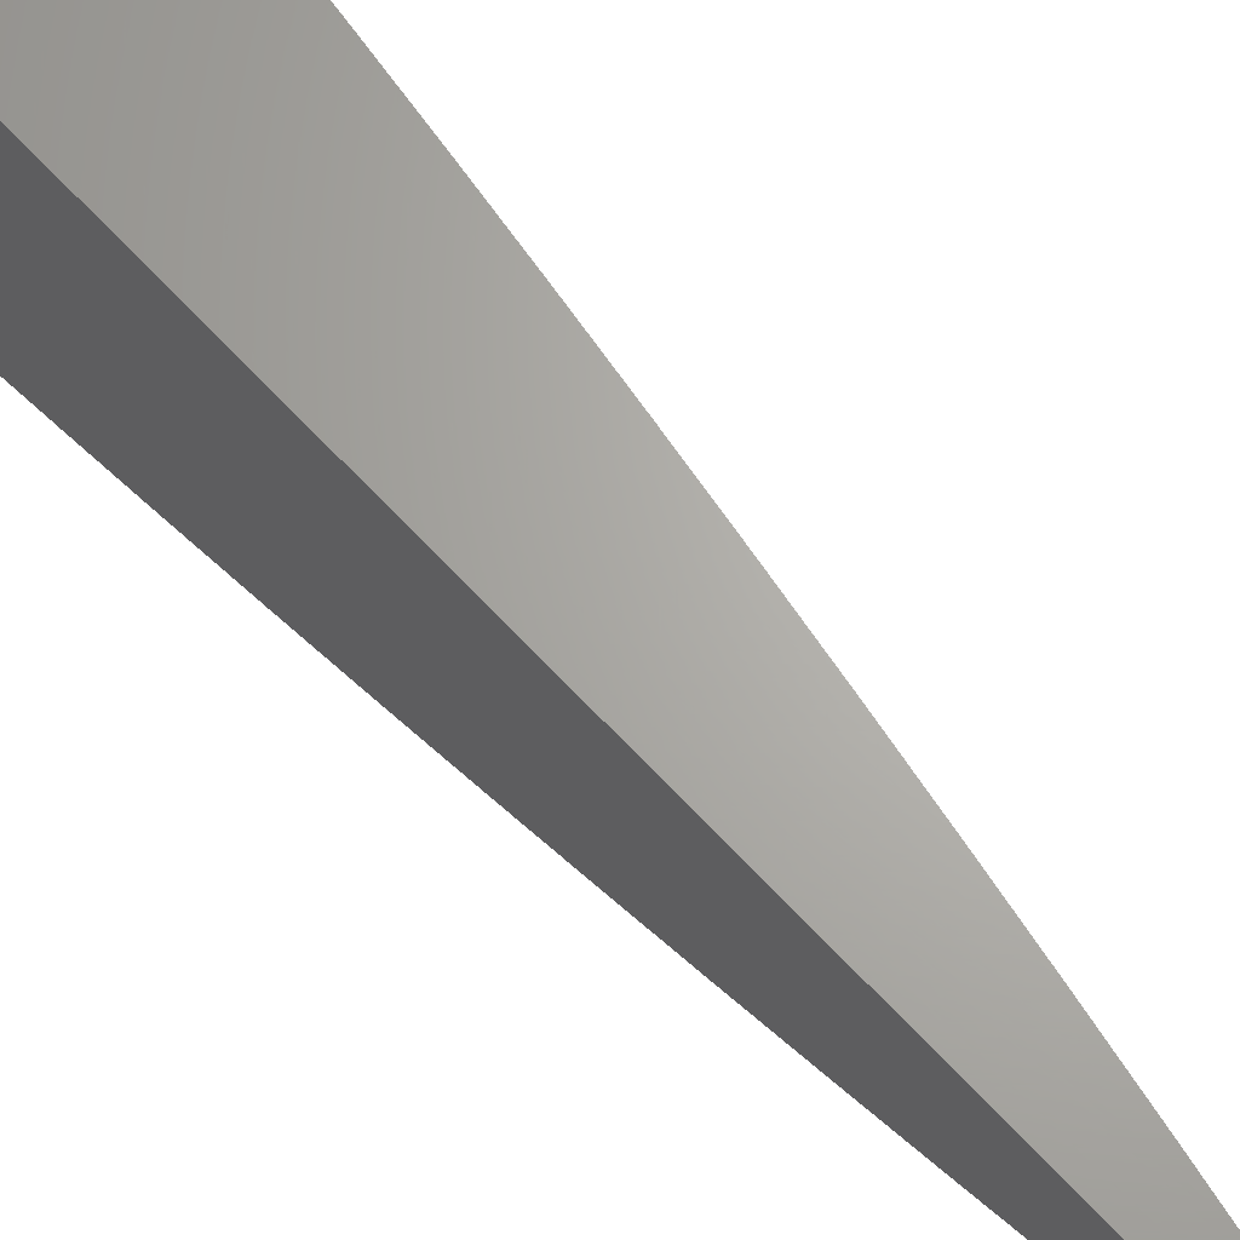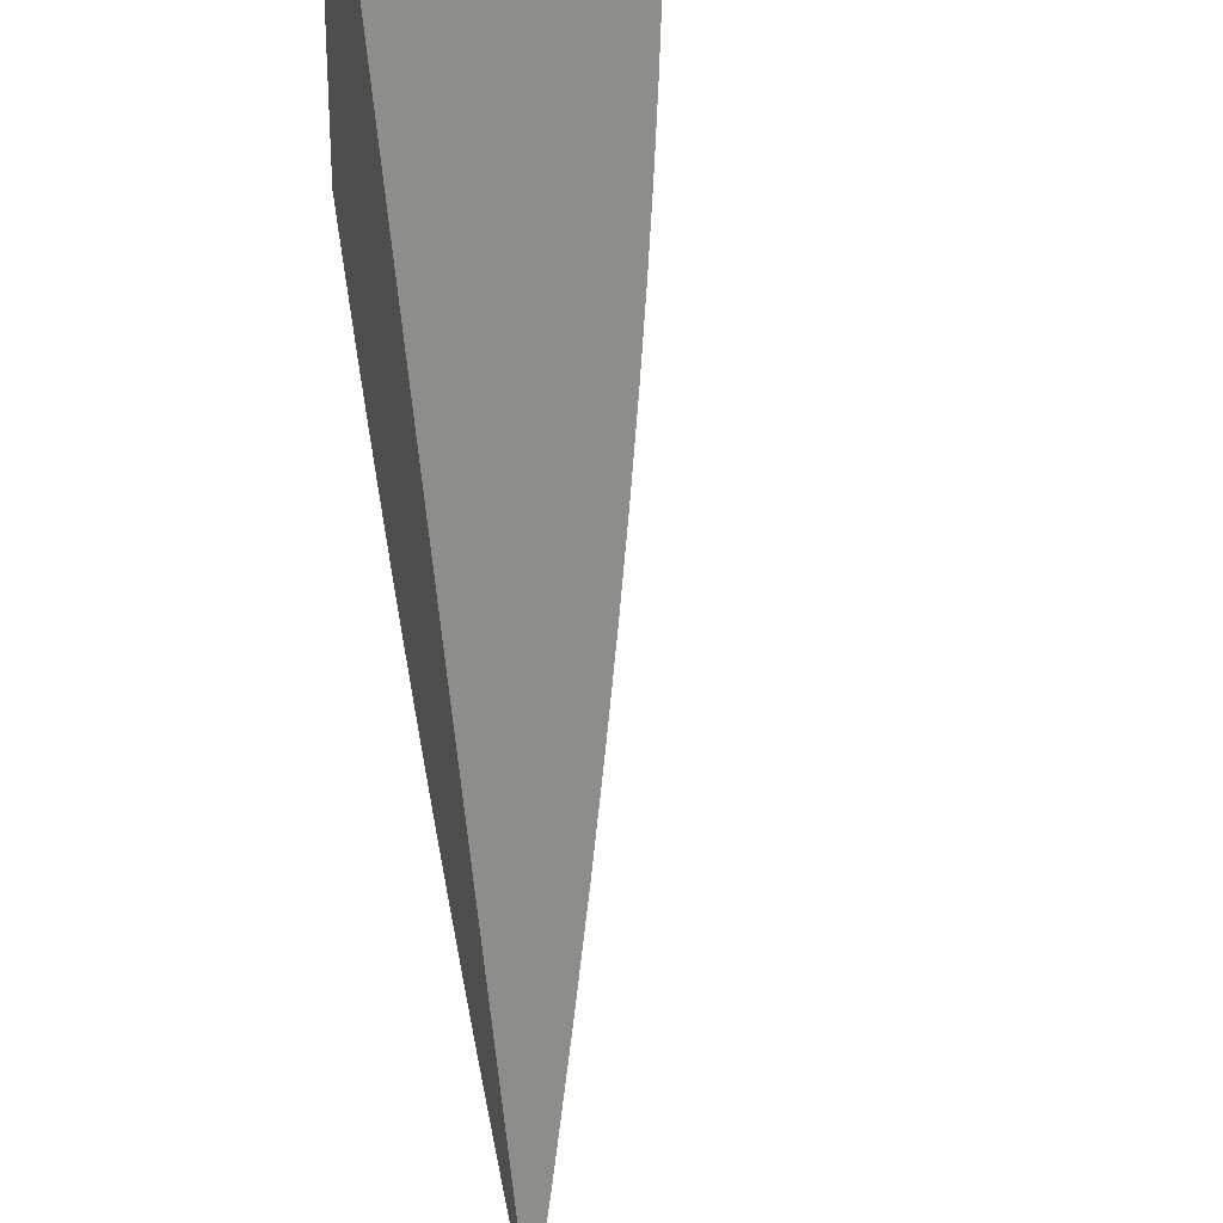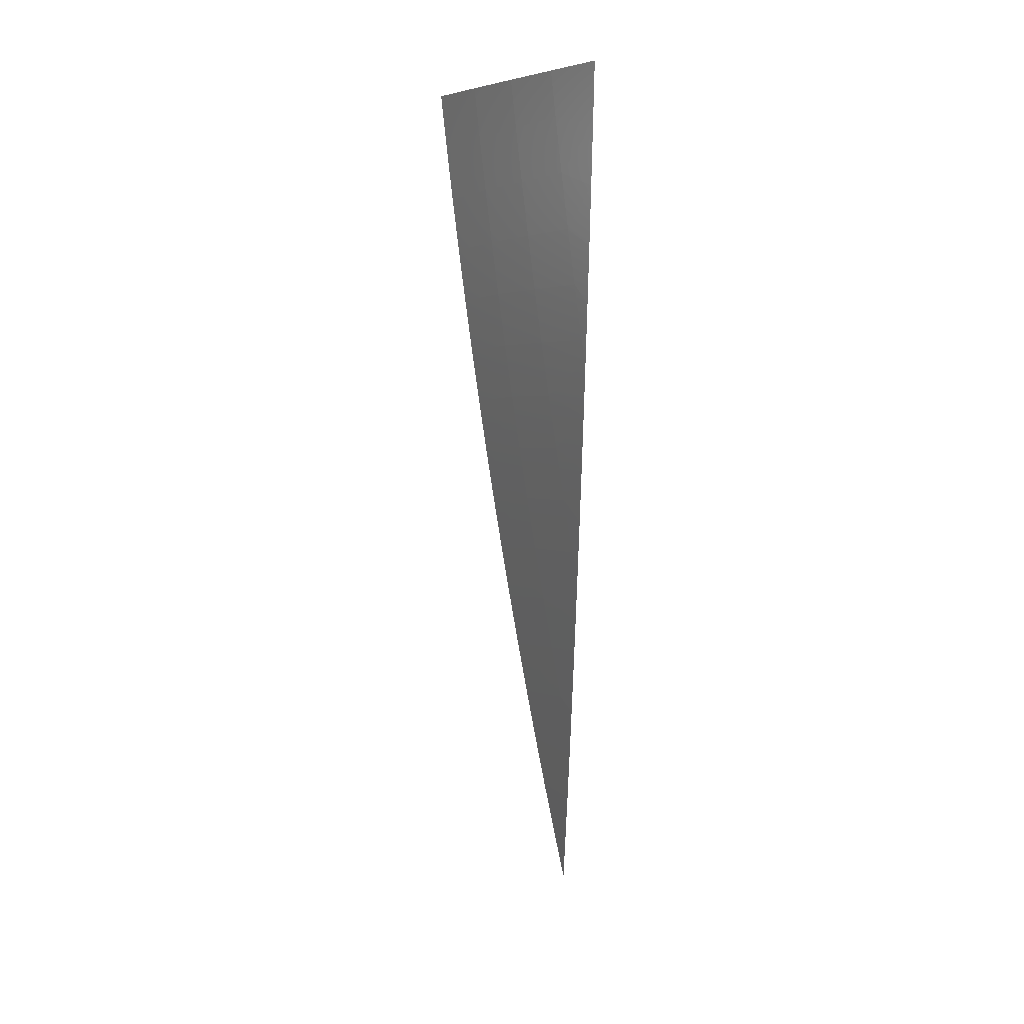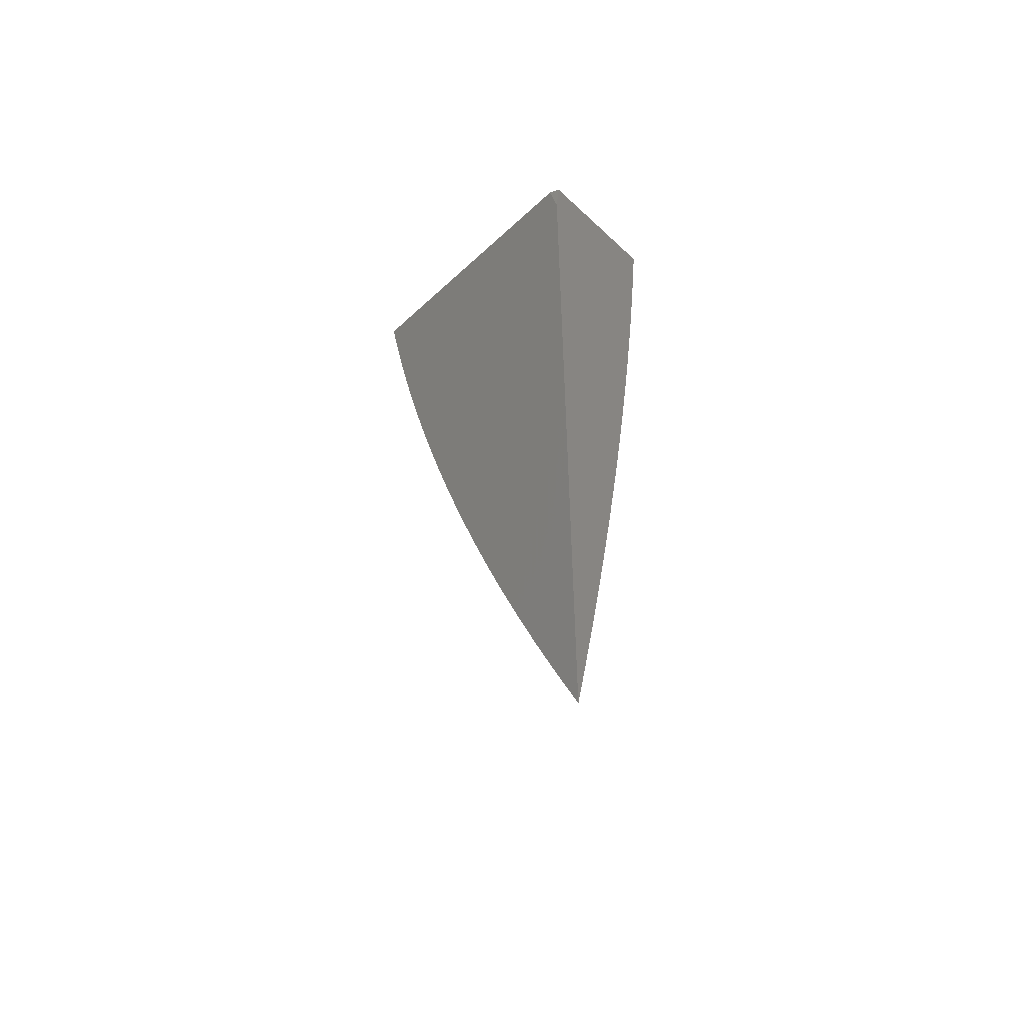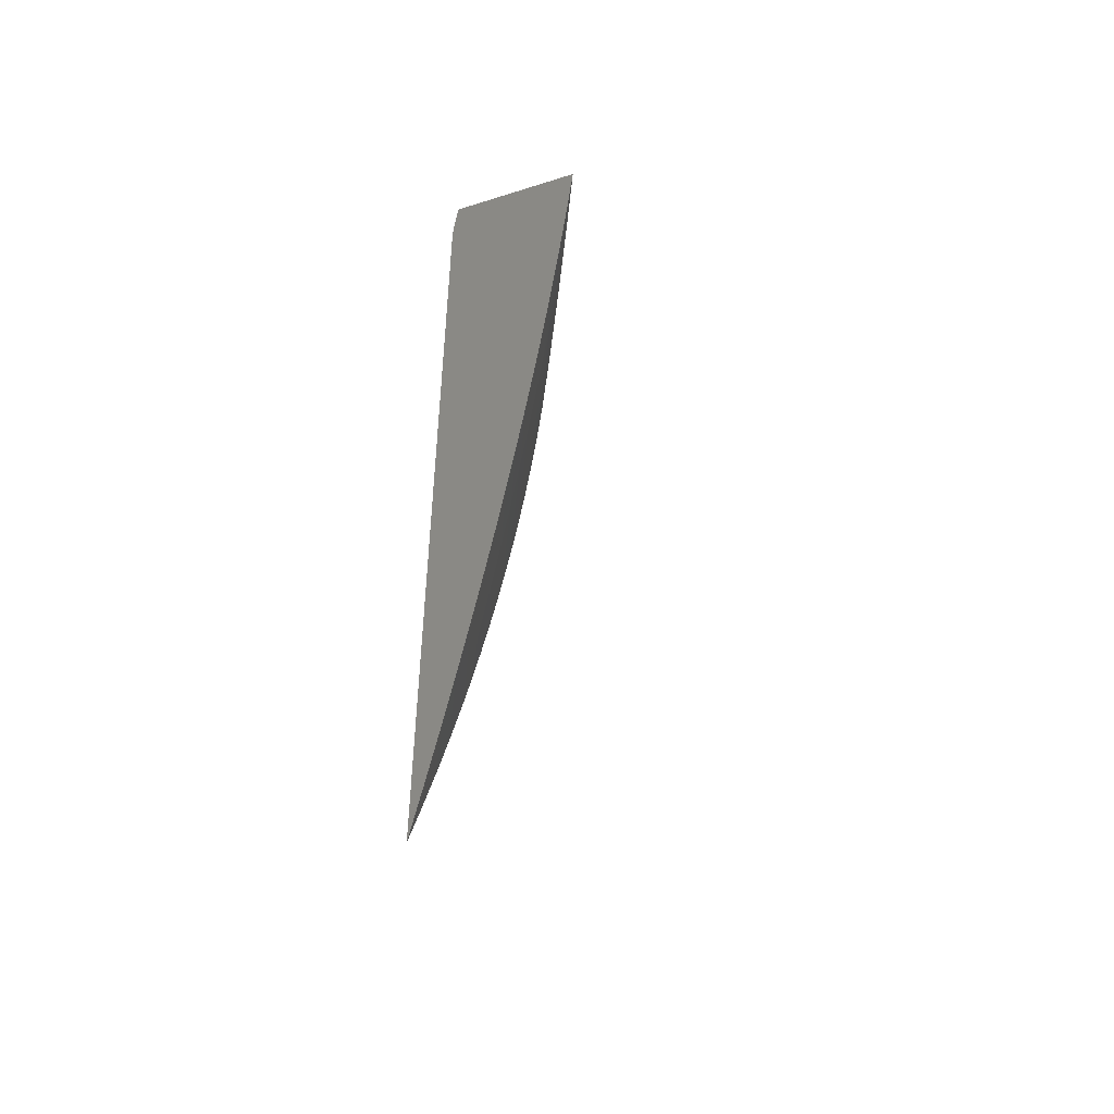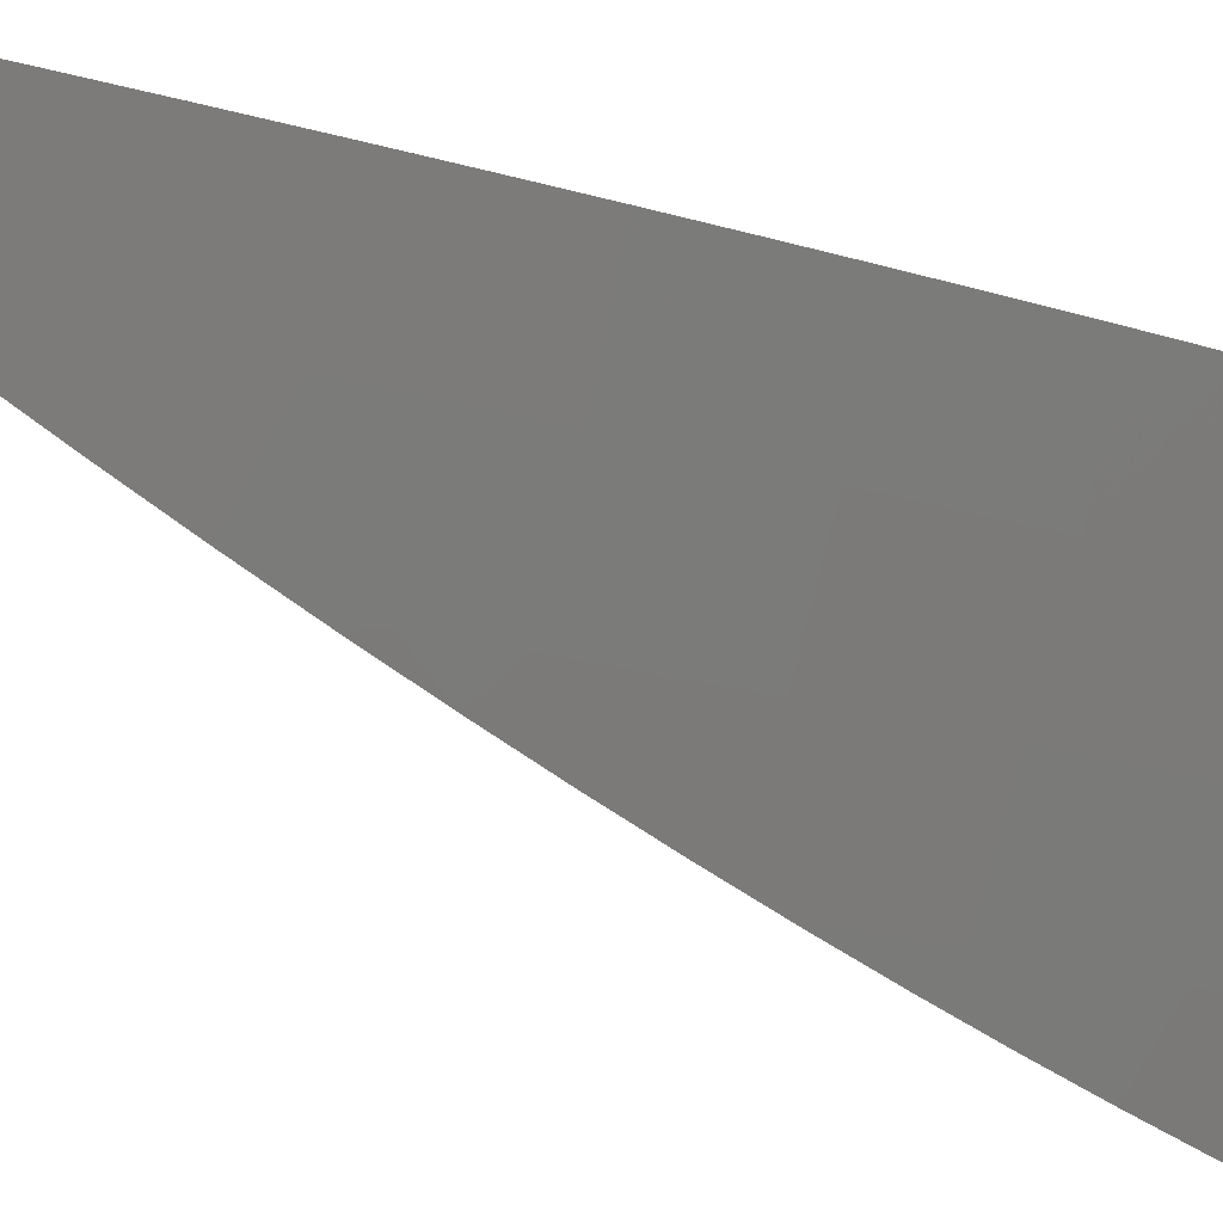
<metadata>
{"format":"stl","ext":"stl","renderer":"f3d","projection":"perspective","resolution":1024,"background":"white","views":[{"elev":66.4,"azim":-42.9,"up":"+Z"},{"elev":41.0,"azim":-6.2,"up":"+Z"},{"elev":6.7,"azim":176.4,"up":"+Y"},{"elev":-52.4,"azim":-45.1,"up":"+Y"},{"elev":-47.9,"azim":19.5,"up":"+Y"},{"elev":-16.1,"azim":46.9,"up":"+Z"}]}
</metadata>
<code>
# stl→obj: 65 verts, 126 faces
v 10.15 -1 -5
v 10.15 -1.063 -5
v 10.12 -1 -5.081
v 10.11 -1.058 -5.081
v 10.08 -1 -5.161
v 10.07 -1.054 -5.161
v 10.04 -1 -5.242
v 10.03 -1.05 -5.242
v 10 -1 -5.322
v 10 -1.064 -5.308
v 10.03 -1.111 -5.242
v 10 -1.128 -5.293
v 10.02 -1.172 -5.242
v 10 -1.192 -5.278
v 10.01 -1.233 -5.242
v 10 -1.255 -5.261
v 10 -1.295 -5.242
v 10 -1.318 -5.244
v 10.04 -1.3 -5.161
v 10.03 -1.361 -5.161
v 10.08 -1.305 -5.081
v 10.07 -1.367 -5.081
v 10.12 -1.313 -5
v 10.11 -1.376 -5
v 10.1 -1.119 -5.081
v 10.14 -1.125 -5
v 10.1 -1.181 -5.081
v 10.13 -1.188 -5
v 10.09 -1.243 -5.081
v 10.13 -1.251 -5
v 10.06 -1.429 -5.081
v 10.1 -1.438 -5
v 10.05 -1.491 -5.081
v 10.09 -1.5 -5
v 10.04 -1.553 -5.081
v 10.08 -1.563 -5
v 10.03 -1.615 -5.081
v 10.07 -1.625 -5
v 10.02 -1.677 -5.081
v 10.06 -1.687 -5
v 10.01 -1.74 -5.081
v 10.05 -1.749 -5
v 10 -1.754 -5.1
v 10.04 -1.811 -5
v 10 -1.816 -5.076
v 10.02 -1.873 -5
v 10 -1.876 -5.052
v 10.01 -1.935 -5
v 10 -1.937 -5.026
v 10 -1.997 -5
v 10 -1.693 -5.123
v 10 -1.631 -5.145
v 10 -1.569 -5.167
v 10.01 -1.547 -5.161
v 10 -1.507 -5.187
v 10.02 -1.485 -5.161
v 10 -1.444 -5.207
v 10.03 -1.423 -5.161
v 10 -1.382 -5.226
v 10.07 -1.115 -5.161
v 10.06 -1.177 -5.161
v 10.05 -1.238 -5.161
v 10 -1.05 -5
v 10.01 -1 -5
v 10 -1 -5.011
f 1 2 3
f 3 2 4
f 3 4 5
f 5 4 6
f 5 6 7
f 7 6 8
f 7 8 9
f 9 8 10
f 10 8 11
f 10 11 12
f 12 11 13
f 12 13 14
f 14 13 15
f 14 15 16
f 16 15 17
f 16 17 18
f 18 17 19
f 18 19 20
f 20 19 21
f 20 21 22
f 22 21 23
f 22 23 24
f 4 2 25
f 25 2 26
f 25 26 27
f 27 26 28
f 27 28 29
f 29 28 30
f 29 30 21
f 21 30 23
f 22 24 31
f 31 24 32
f 31 32 33
f 33 32 34
f 33 34 35
f 35 34 36
f 35 36 37
f 37 36 38
f 37 38 39
f 39 38 40
f 39 40 41
f 41 40 42
f 41 42 43
f 43 42 44
f 43 44 45
f 45 44 46
f 45 46 47
f 47 46 48
f 47 48 49
f 49 48 50
f 43 51 41
f 41 51 39
f 51 52 39
f 39 52 37
f 52 53 37
f 37 53 35
f 35 53 54
f 54 53 55
f 54 55 56
f 56 55 57
f 56 57 58
f 58 57 59
f 58 59 20
f 20 59 18
f 11 8 6
f 6 4 60
f 60 4 25
f 60 25 61
f 61 25 27
f 61 27 62
f 62 27 29
f 62 29 19
f 19 29 21
f 13 11 60
f 60 11 6
f 13 60 61
f 15 13 61
f 15 61 62
f 17 15 62
f 17 62 19
f 58 20 22
f 56 58 31
f 31 58 22
f 54 56 33
f 33 56 31
f 35 54 33
f 63 64 65
f 9 10 65
f 65 10 12
f 65 12 14
f 14 16 65
f 65 16 18
f 65 18 59
f 59 57 65
f 65 57 55
f 65 55 63
f 63 55 53
f 63 53 52
f 52 51 63
f 63 51 43
f 63 43 45
f 45 47 63
f 63 47 49
f 63 49 50
f 50 48 63
f 63 48 46
f 63 46 44
f 44 42 63
f 63 42 40
f 63 40 38
f 38 36 63
f 63 36 34
f 63 34 64
f 64 34 32
f 64 32 24
f 24 23 64
f 64 23 30
f 64 30 28
f 28 26 64
f 64 26 2
f 64 2 1
f 1 3 64
f 64 3 5
f 64 5 65
f 65 5 7
f 65 7 9

</code>
